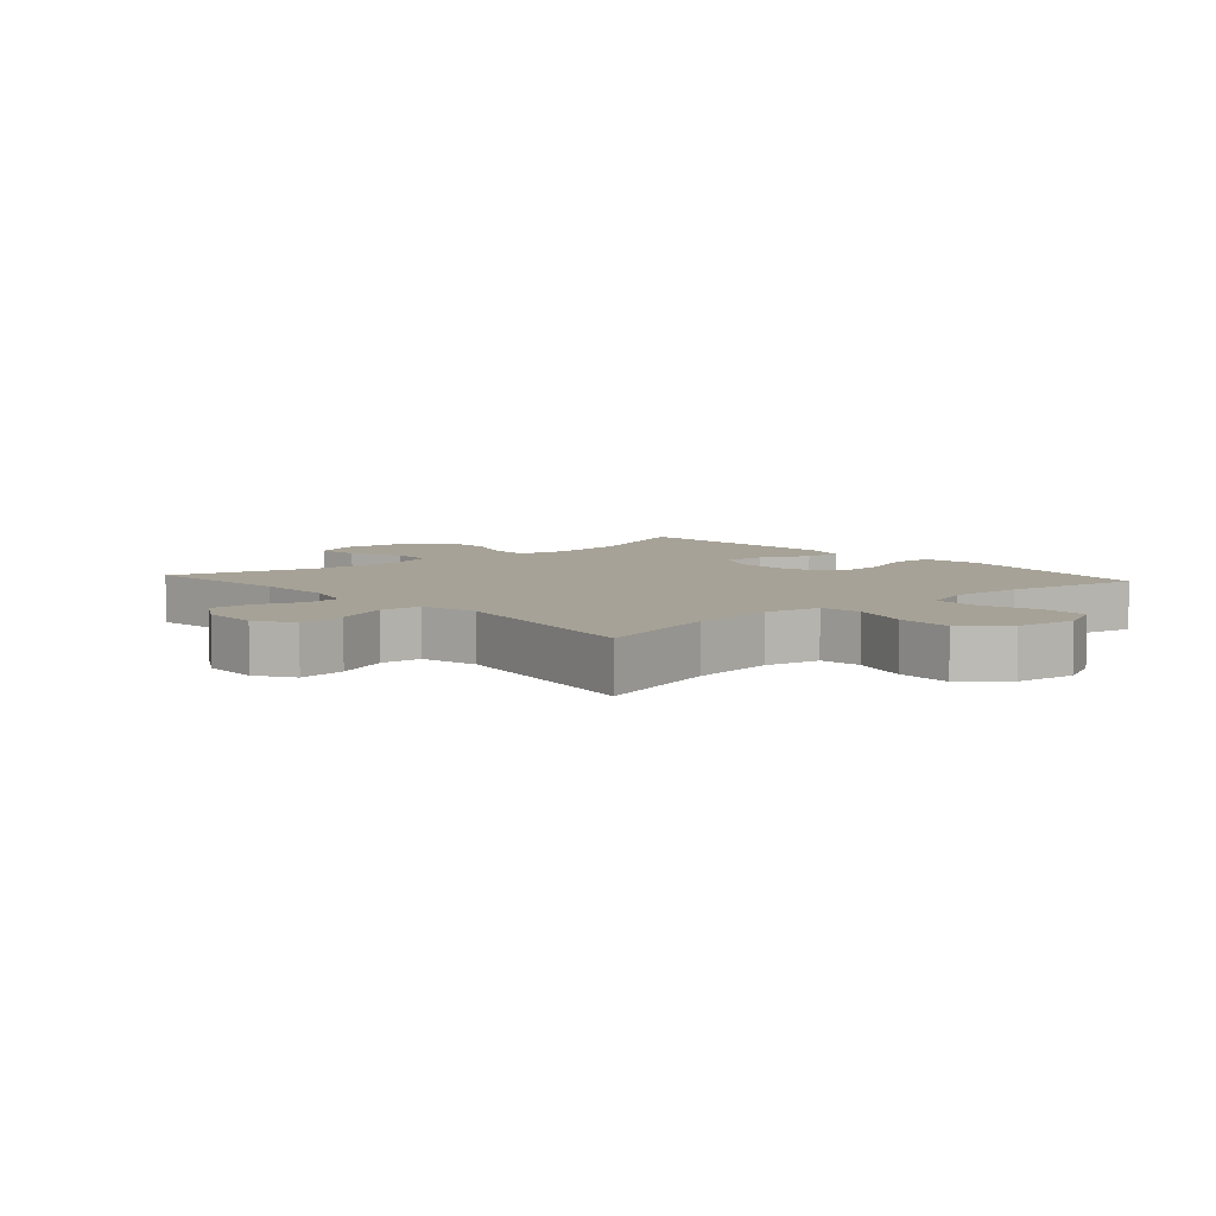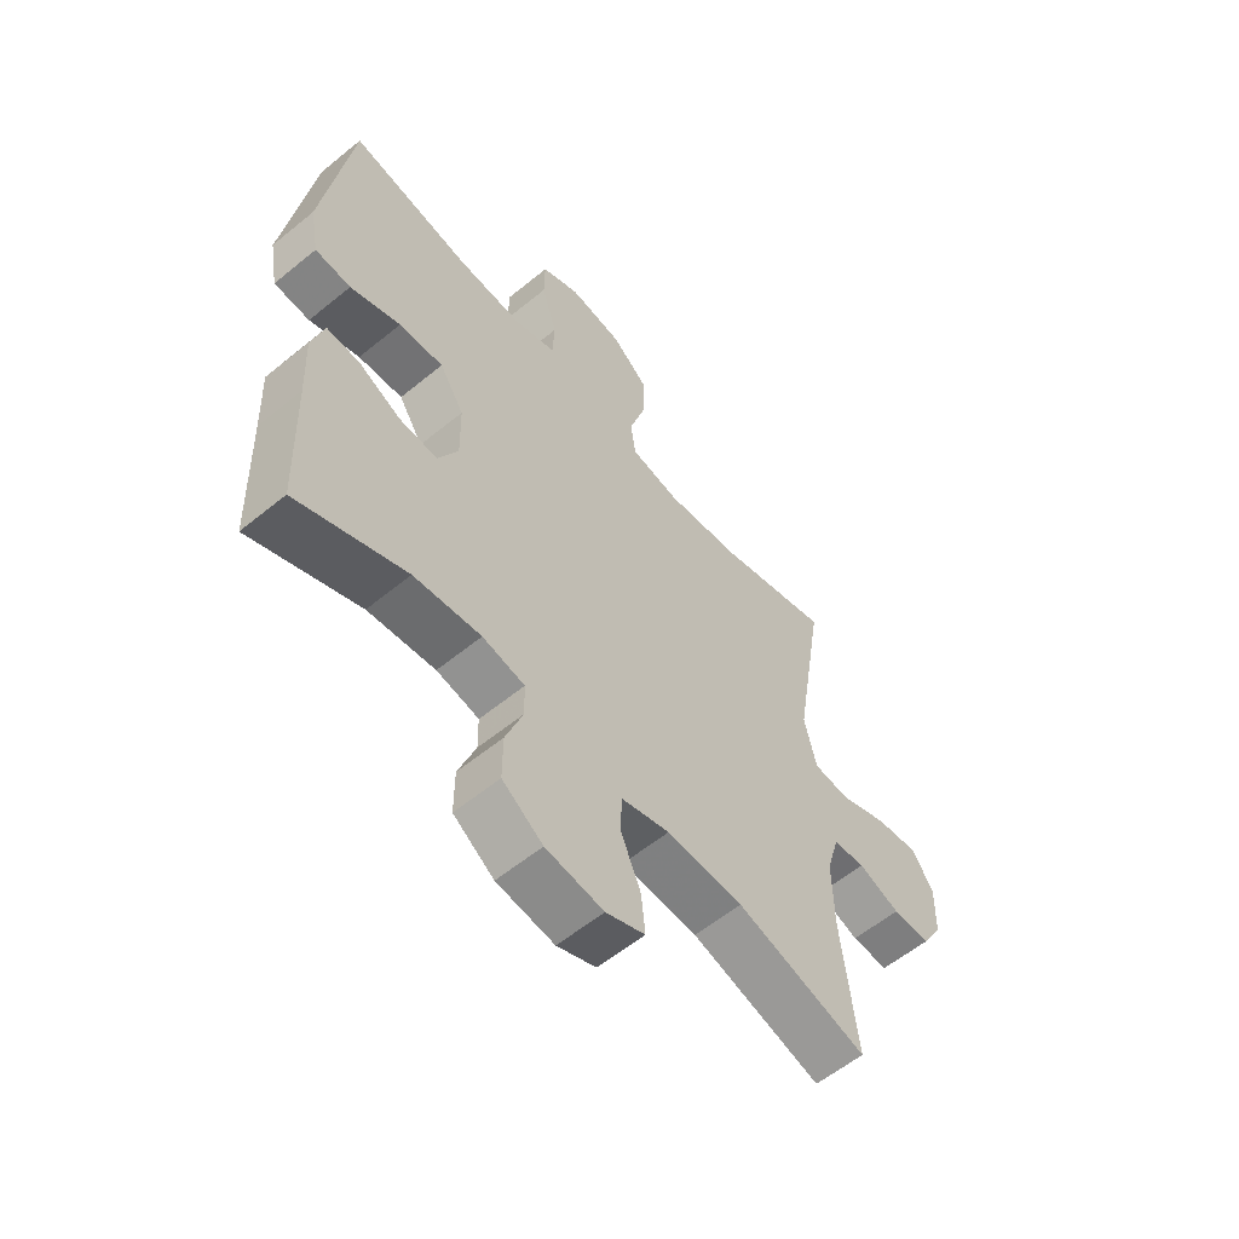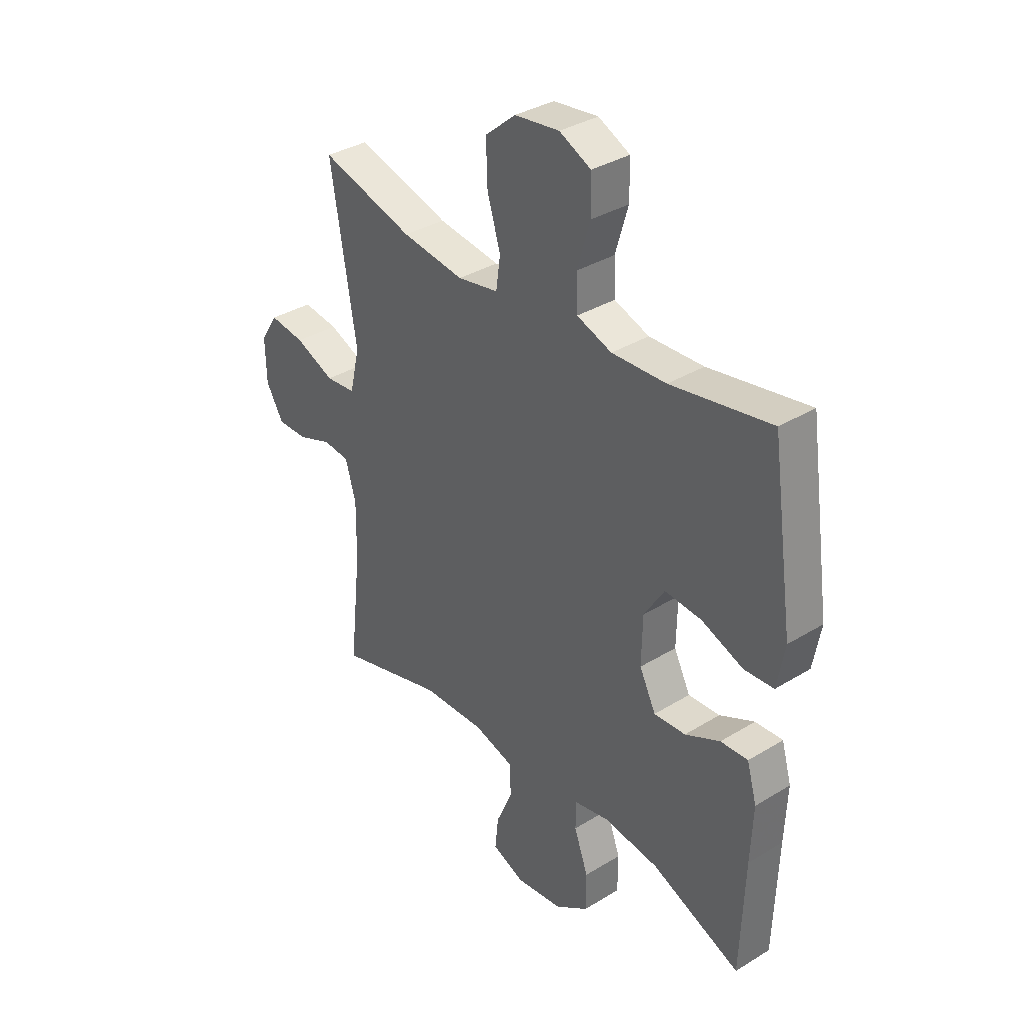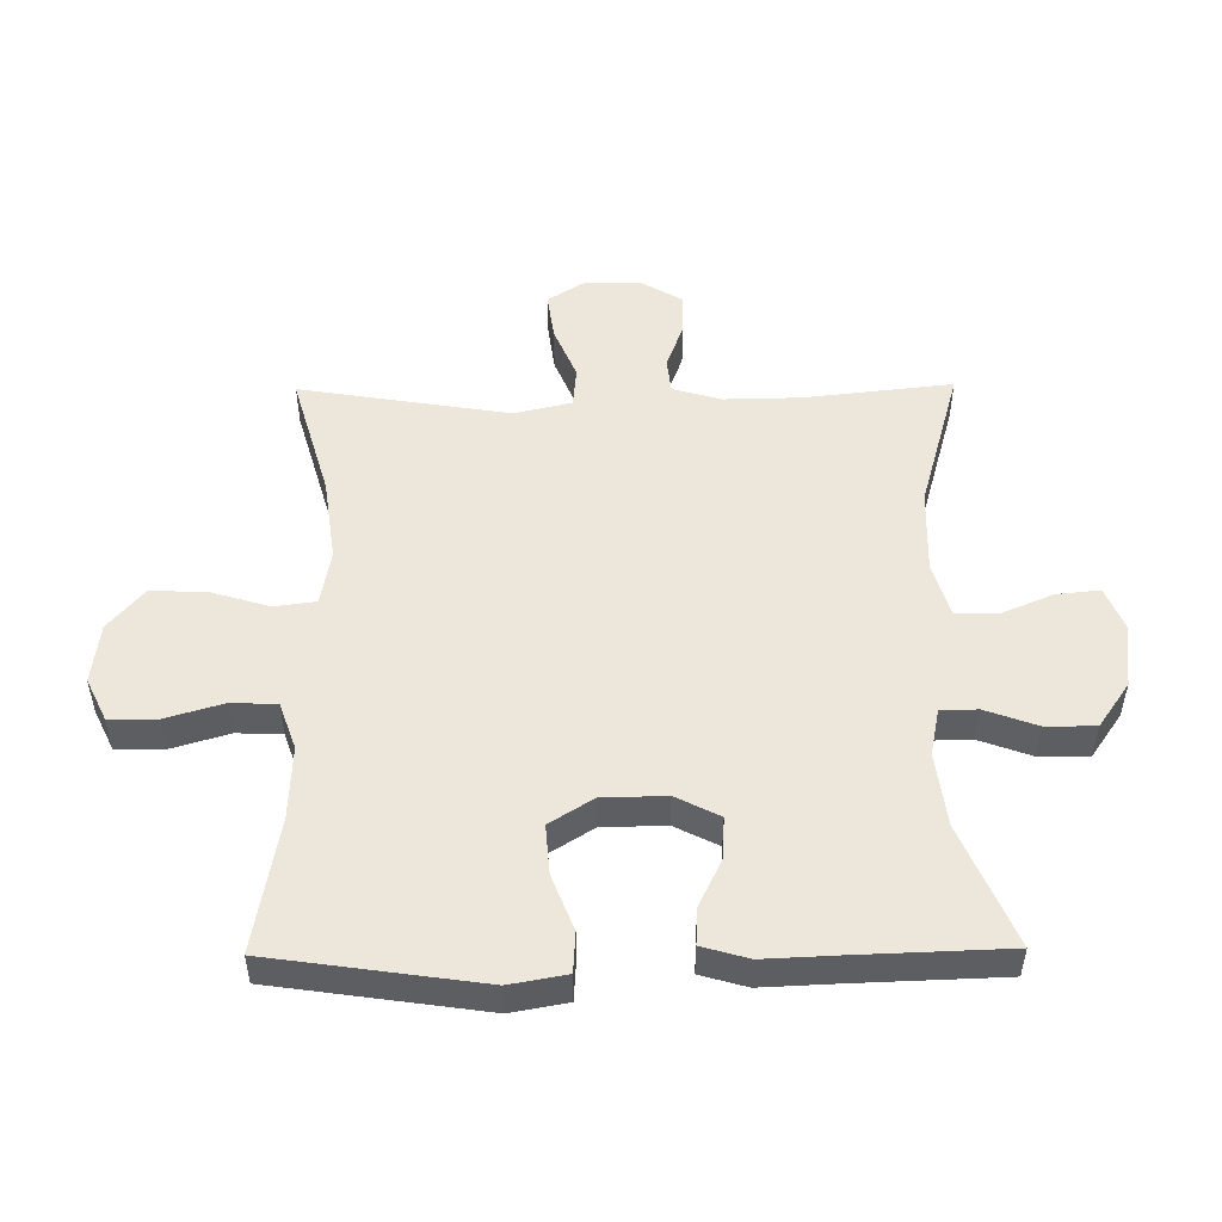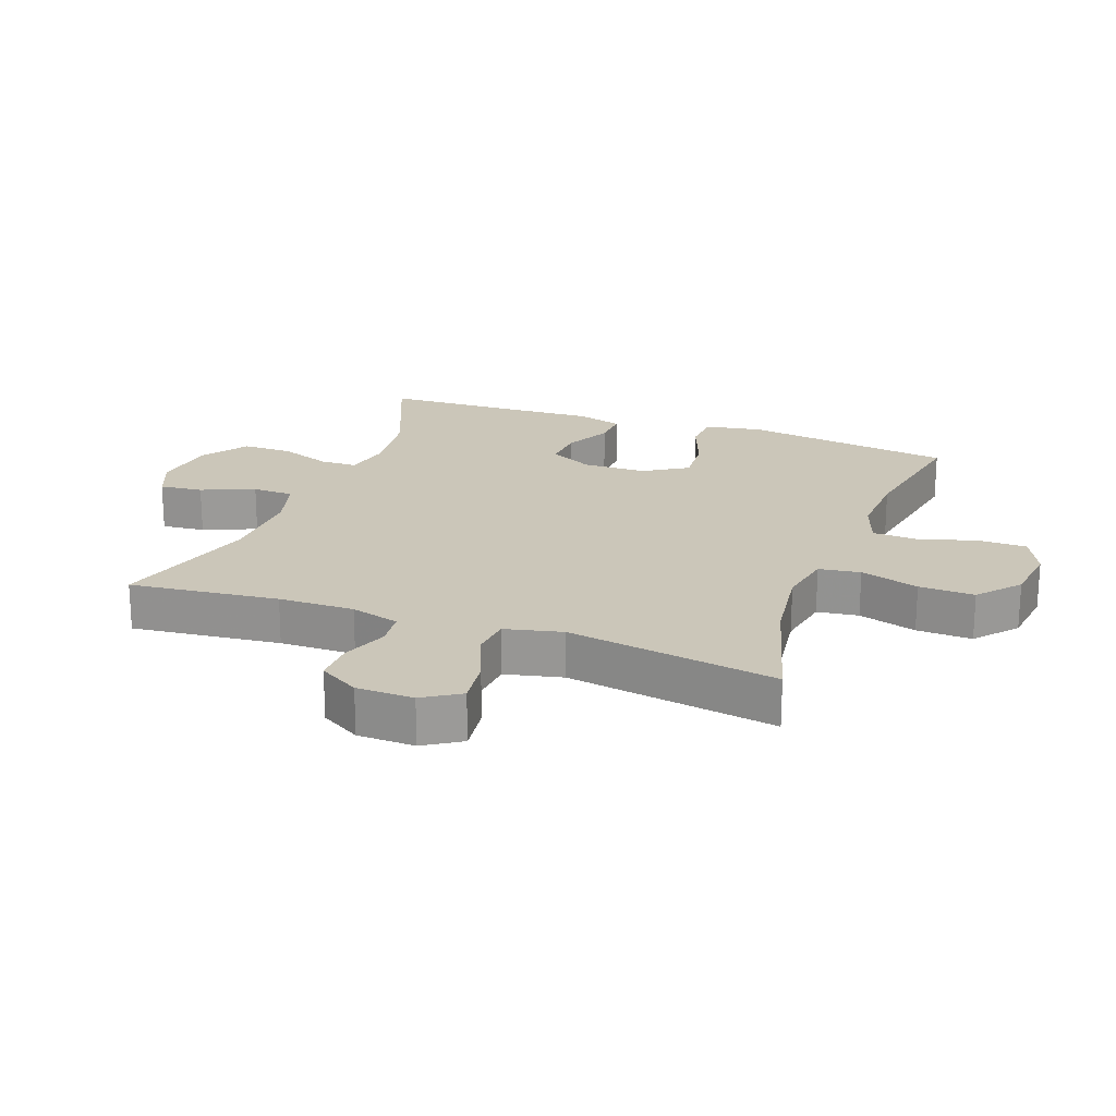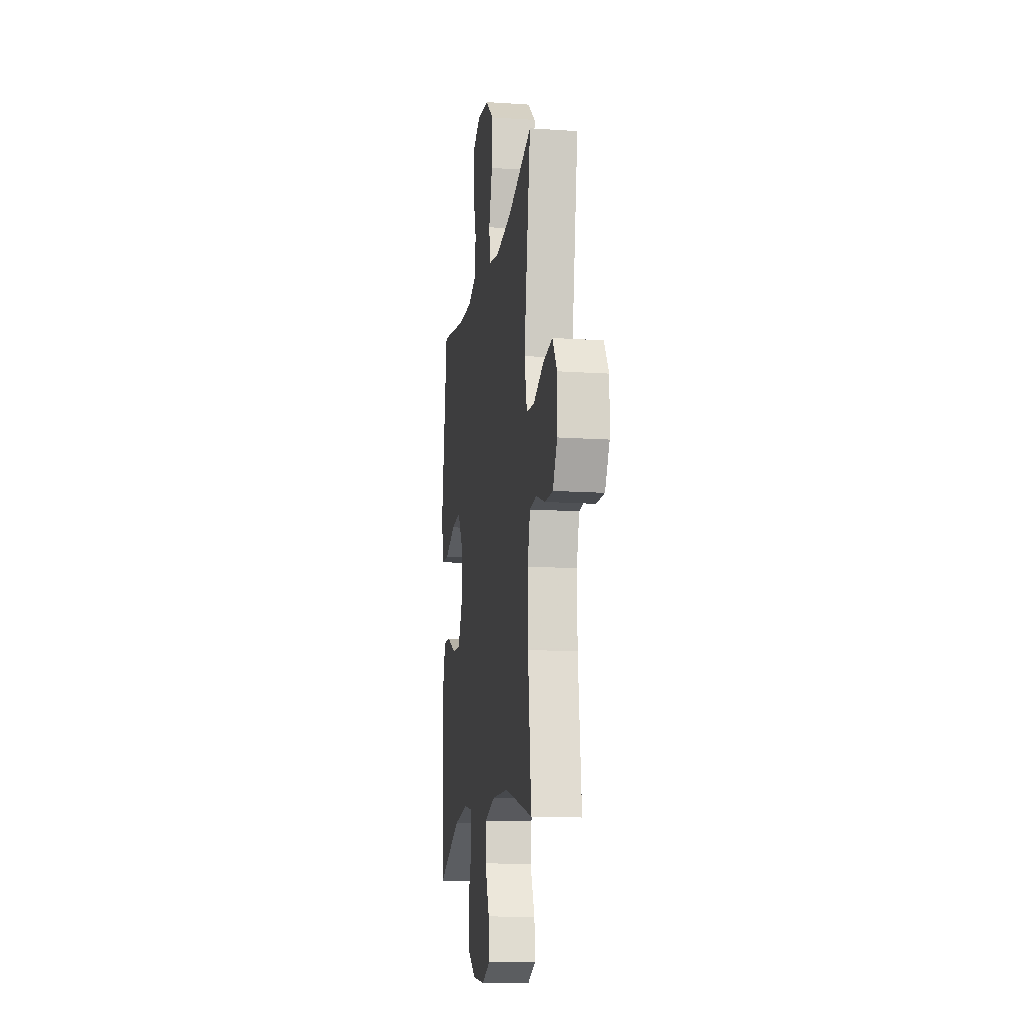
<metadata>
{"format":"obj","ext":"obj","renderer":"f3d","projection":"perspective","resolution":1024,"background":"white","views":[{"elev":6.5,"azim":-41.5,"up":"+Y"},{"elev":-58.8,"azim":130.1,"up":"+Z"},{"elev":35.2,"azim":50.9,"up":"+Z"},{"elev":50.9,"azim":89.4,"up":"+Y"},{"elev":20.9,"azim":-69.7,"up":"+Y"},{"elev":-13.8,"azim":-98.5,"up":"+Z"}]}
</metadata>
<code>
v -0.5 0.07 -0.5
v -0.474 0.07 -0.266
v -0.472 0.07 -0.147
v -0.494 0.07 -0.07
v -0.55 0.07 -0.064
v -0.623 0.07 -0.091
v -0.688 0.07 -0.092
v -0.725 0.07 -0.029
v -0.727 0.07 0.061
v -0.69 0.07 0.119
v -0.615 0.07 0.109
v -0.531 0.07 0.074
v -0.467 0.07 0.08
v -0.446 0.07 0.17
v -0.5 0.07 0.5
v -0.302 0.07 0.443
v -0.17 0.07 0.425
v -0.083 0.07 0.441
v -0.074 0.07 0.506
v -0.102 0.07 0.598
v -0.105 0.07 0.685
v -0.04 0.07 0.74
v 0.055 0.07 0.752
v 0.122 0.07 0.72
v 0.123 0.07 0.645
v 0.096 0.07 0.554
v 0.099 0.07 0.483
v 0.173 0.07 0.457
v 0.288 0.07 0.462
v 0.5 0.07 0.5
v 0.548 0.07 0.17
v 0.532 0.07 0.081
v 0.469 0.07 0.077
v 0.381 0.07 0.111
v 0.303 0.07 0.117
v 0.26 0.07 0.049
v 0.258 0.07 -0.051
v 0.293 0.07 -0.12
v 0.36 0.07 -0.116
v 0.434 0.07 -0.08
v 0.492 0.07 -0.077
v 0.513 0.07 -0.15
v 0.508 0.07 -0.267
v 0.5 0.07 -0.5
v 0.31 0.07 -0.42
v 0.193 0.07 -0.405
v 0.119 0.07 -0.42
v 0.118 0.07 -0.478
v 0.148 0.07 -0.56
v 0.148 0.07 -0.638
v 0.077 0.07 -0.687
v -0.024 0.07 -0.7
v -0.092 0.07 -0.672
v -0.085 0.07 -0.604
v -0.05 0.07 -0.521
v -0.052 0.07 -0.456
v -0.137 0.07 -0.431
v -0.271 0.07 -0.435
v -0.5 0 -0.5
v -0.474 0 -0.266
v -0.472 0 -0.147
v -0.494 0 -0.07
v -0.55 0 -0.064
v -0.623 0 -0.091
v -0.688 0 -0.092
v -0.725 0 -0.029
v -0.727 0 0.061
v -0.69 0 0.119
v -0.615 0 0.109
v -0.531 0 0.074
v -0.467 0 0.08
v -0.446 0 0.17
v -0.5 0 0.5
v -0.302 0 0.443
v -0.17 0 0.425
v -0.083 0 0.441
v -0.074 0 0.506
v -0.102 0 0.598
v -0.105 0 0.685
v -0.04 0 0.74
v 0.055 0 0.752
v 0.122 0 0.72
v 0.123 0 0.645
v 0.096 0 0.554
v 0.099 0 0.483
v 0.173 0 0.457
v 0.288 0 0.462
v 0.5 0 0.5
v 0.548 0 0.17
v 0.532 0 0.081
v 0.469 0 0.077
v 0.381 0 0.111
v 0.303 0 0.117
v 0.26 0 0.049
v 0.258 0 -0.051
v 0.293 0 -0.12
v 0.36 0 -0.116
v 0.434 0 -0.08
v 0.492 0 -0.077
v 0.513 0 -0.15
v 0.508 0 -0.267
v 0.5 0 -0.5
v 0.31 0 -0.42
v 0.193 0 -0.405
v 0.119 0 -0.42
v 0.118 0 -0.478
v 0.148 0 -0.56
v 0.148 0 -0.638
v 0.077 0 -0.687
v -0.024 0 -0.7
v -0.092 0 -0.672
v -0.085 0 -0.604
v -0.05 0 -0.521
v -0.052 0 -0.456
v -0.137 0 -0.431
v -0.271 0 -0.435
f 53 54 55
f 52 53 55
f 51 52 55
f 50 51 55
f 49 50 55
f 48 49 55
f 47 48 55 56
f 43 44 45
f 43 45 46
f 42 43 46
f 41 42 46
f 40 41 46
f 39 40 46
f 38 39 46 47
f 32 33 34
f 31 32 34
f 30 31 34
f 29 30 34
f 28 29 34 35
f 27 28 35 36
f 24 25 26
f 23 24 26
f 22 23 26
f 21 22 26
f 20 21 26
f 19 20 26
f 18 19 26 27
f 14 15 16
f 13 14 16 17
f 10 11 12
f 9 10 12
f 8 9 12
f 7 8 12
f 6 7 12
f 5 6 12
f 4 5 12 13
f 13 17 18
f 4 13 18
f 3 4 18
f 58 1 2
f 27 36 37
f 18 27 37
f 3 18 37
f 2 3 37
f 58 2 37
f 57 58 37
f 47 56 57
f 38 47 57
f 37 38 57
f 113 112 111
f 113 111 110
f 113 110 109
f 113 109 108
f 113 108 107
f 113 107 106
f 114 113 106 105
f 103 102 101
f 104 103 101
f 104 101 100
f 104 100 99
f 104 99 98
f 104 98 97
f 105 104 97 96
f 92 91 90
f 92 90 89
f 92 89 88
f 92 88 87
f 93 92 87 86
f 94 93 86 85
f 84 83 82
f 84 82 81
f 84 81 80
f 84 80 79
f 84 79 78
f 84 78 77
f 85 84 77 76
f 74 73 72
f 75 74 72 71
f 70 69 68
f 70 68 67
f 70 67 66
f 70 66 65
f 70 65 64
f 70 64 63
f 71 70 63 62
f 76 75 71
f 76 71 62
f 76 62 61
f 60 59 116
f 95 94 85
f 95 85 76
f 95 76 61
f 95 61 60
f 95 60 116
f 95 116 115
f 115 114 105
f 115 105 96
f 115 96 95
f 1 59 60 2
f 2 60 61 3
f 3 61 62 4
f 4 62 63 5
f 5 63 64 6
f 6 64 65 7
f 7 65 66 8
f 8 66 67 9
f 9 67 68 10
f 10 68 69 11
f 11 69 70 12
f 12 70 71 13
f 13 71 72 14
f 14 72 73 15
f 15 73 74 16
f 16 74 75 17
f 17 75 76 18
f 18 76 77 19
f 19 77 78 20
f 20 78 79 21
f 21 79 80 22
f 22 80 81 23
f 23 81 82 24
f 24 82 83 25
f 25 83 84 26
f 26 84 85 27
f 27 85 86 28
f 28 86 87 29
f 29 87 88 30
f 30 88 89 31
f 31 89 90 32
f 32 90 91 33
f 33 91 92 34
f 34 92 93 35
f 35 93 94 36
f 36 94 95 37
f 37 95 96 38
f 38 96 97 39
f 39 97 98 40
f 40 98 99 41
f 41 99 100 42
f 42 100 101 43
f 43 101 102 44
f 44 102 103 45
f 45 103 104 46
f 46 104 105 47
f 47 105 106 48
f 48 106 107 49
f 49 107 108 50
f 50 108 109 51
f 51 109 110 52
f 52 110 111 53
f 53 111 112 54
f 54 112 113 55
f 55 113 114 56
f 56 114 115 57
f 57 115 116 58
f 58 116 59 1

</code>
